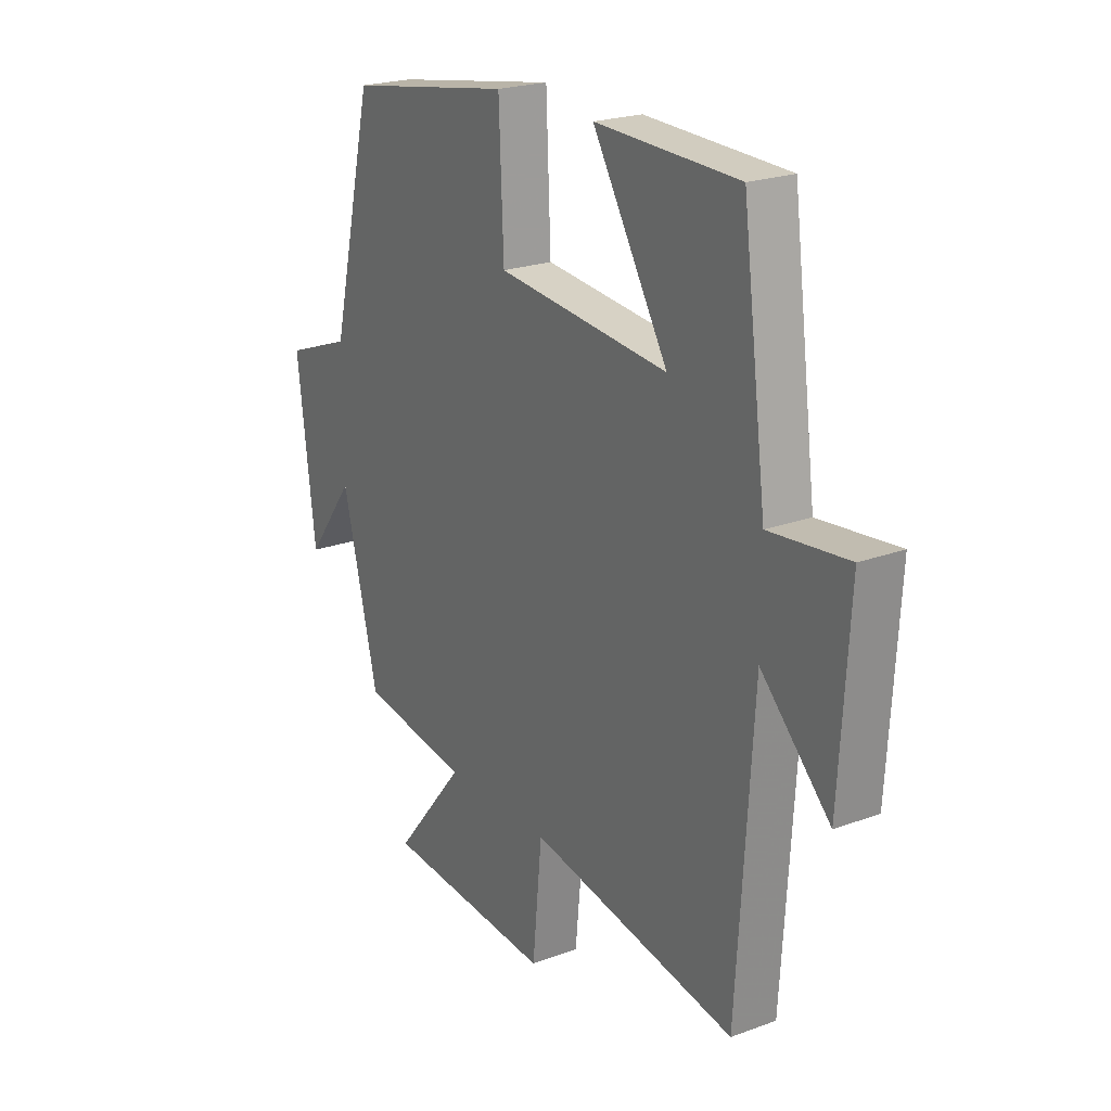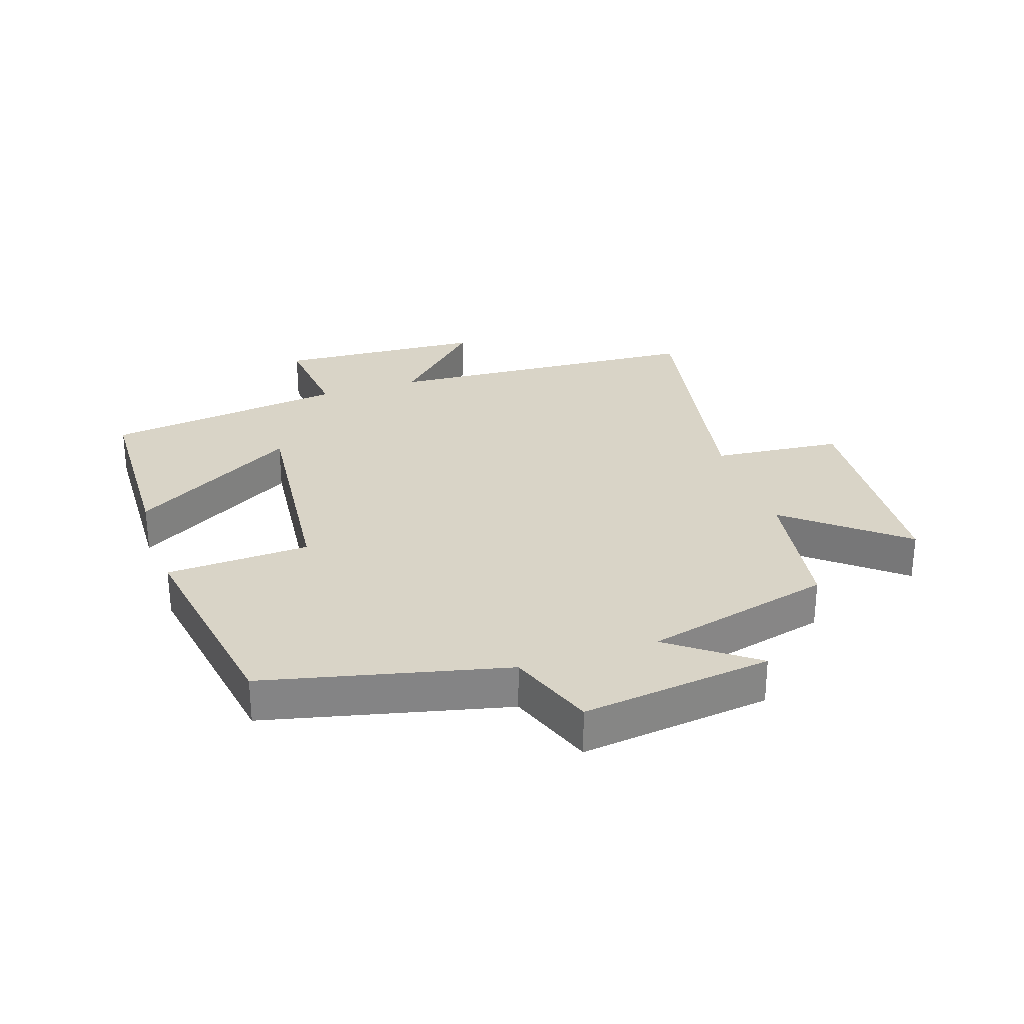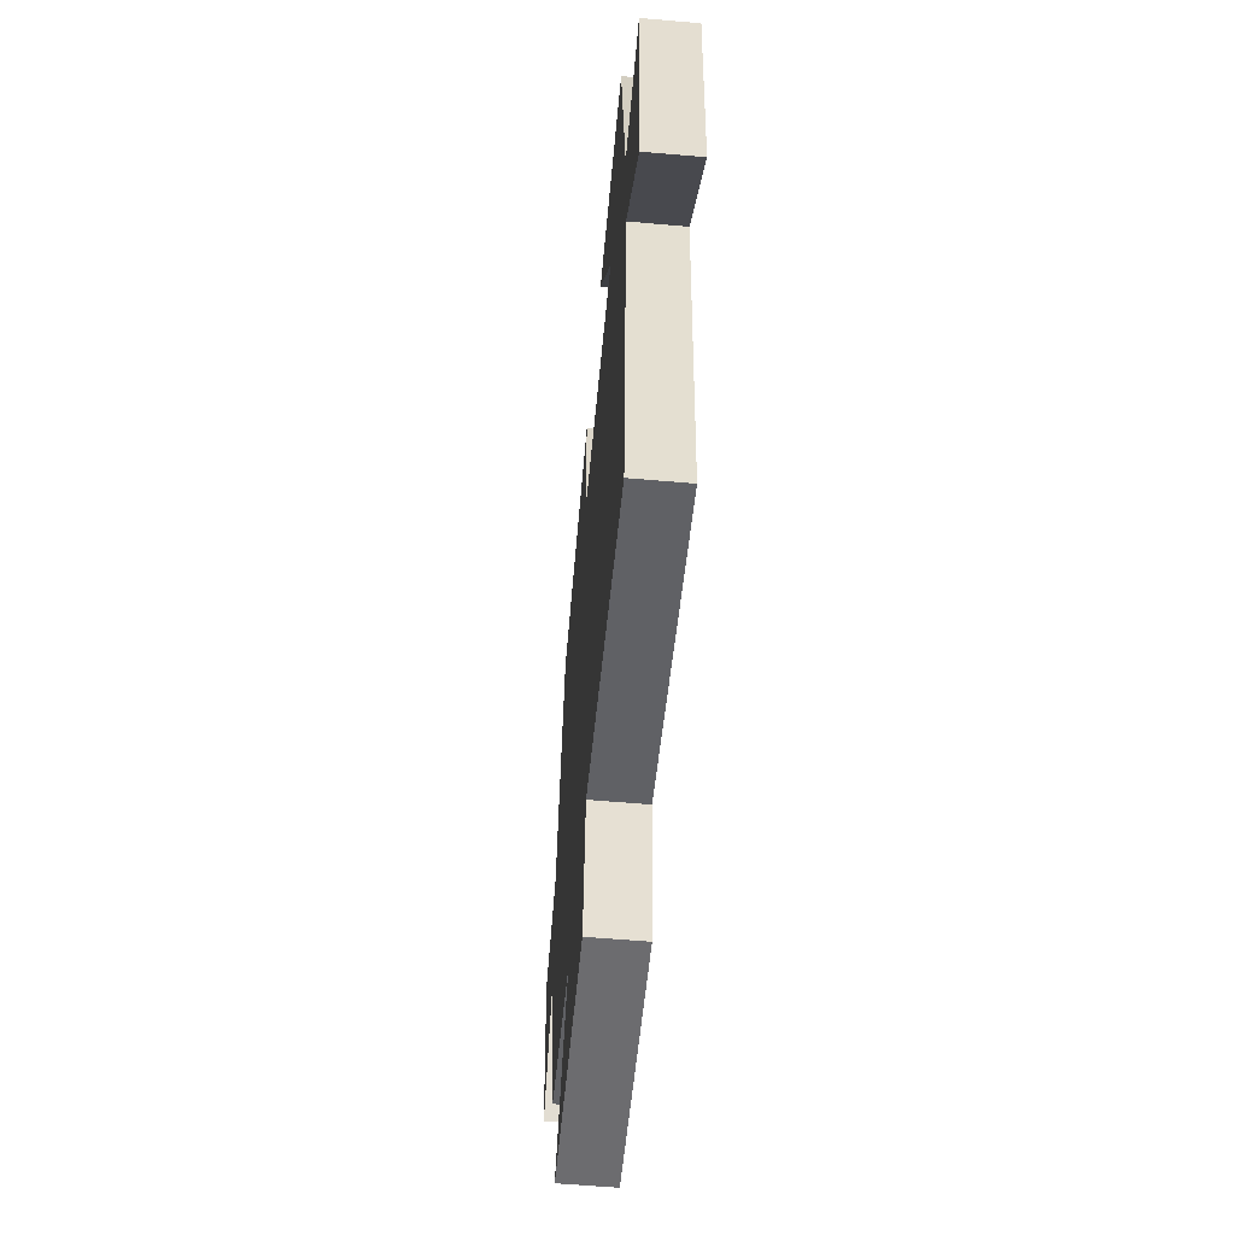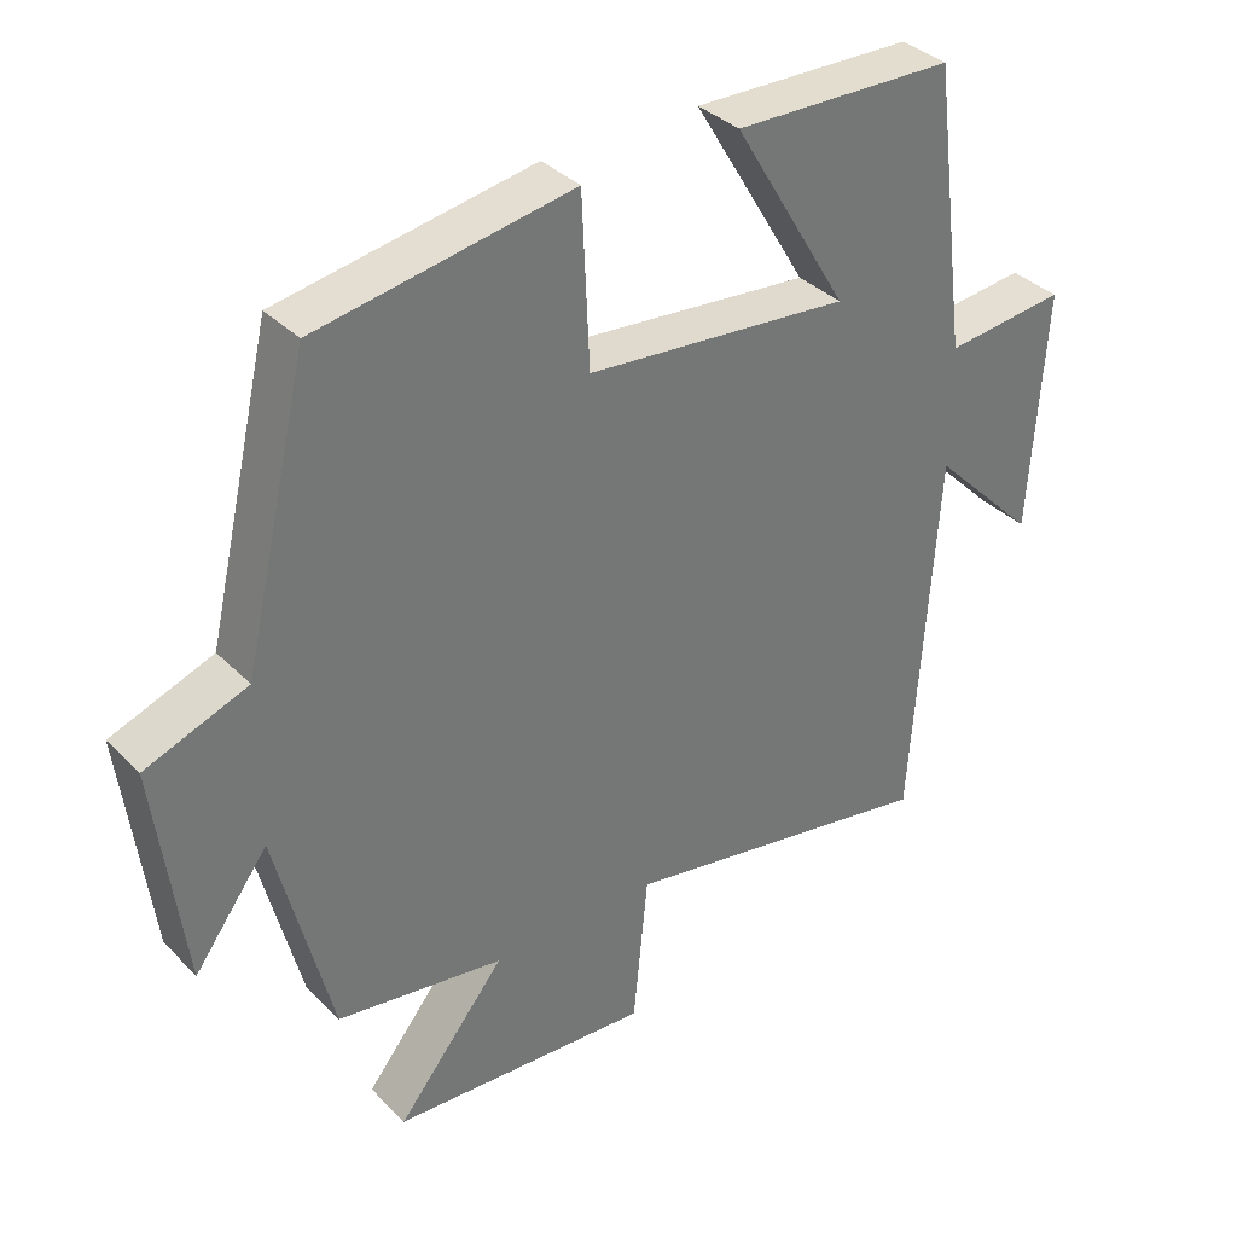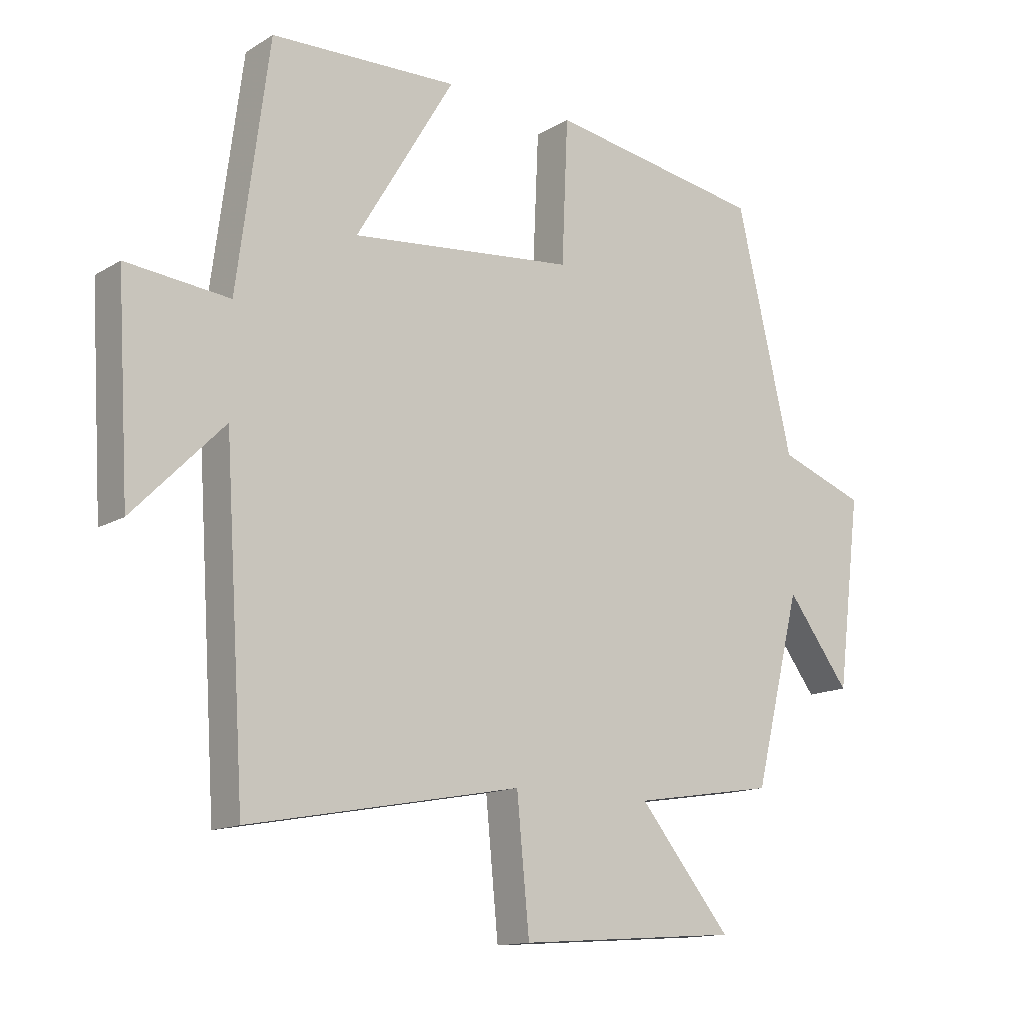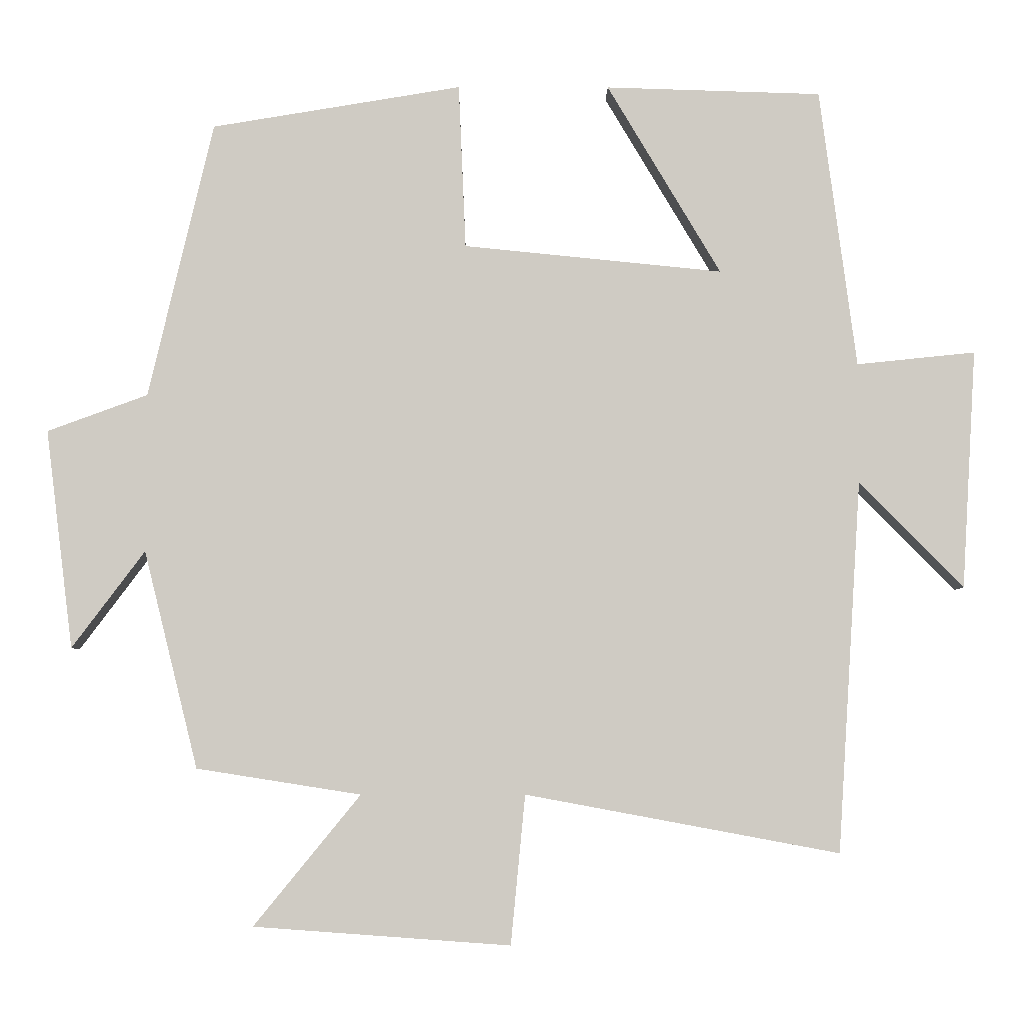
<metadata>
{"format":"obj","ext":"obj","renderer":"f3d","projection":"perspective","resolution":1024,"background":"white","views":[{"elev":22.2,"azim":-122.7,"up":"+Z"},{"elev":28.8,"azim":71.5,"up":"+Y"},{"elev":-58.0,"azim":-95.2,"up":"+Z"},{"elev":35.7,"azim":142.2,"up":"+Z"},{"elev":-13.9,"azim":-37.5,"up":"+Z"},{"elev":-4.9,"azim":179.5,"up":"+Z"}]}
</metadata>
<code>
v 0.41 0.07 0.442
v 0.5 0.07 0.058
v 0.639 0.07 0.007
v 0.601 0.07 -0.297
v 0.5 0.07 -0.162
v 0.425 0.07 -0.464
v 0.197 0.07 -0.5
v 0.345 0.07 -0.681
v -0.011 0.07 -0.707
v -0.031 0.07 -0.5
v -0.467 0.07 -0.581
v -0.5 0.07 -0.065
v -0.645 0.07 -0.212
v -0.665 0.07 0.12
v -0.5 0.07 0.103
v -0.449 0.07 0.491
v -0.149 0.07 0.5
v -0.307 0.07 0.235
v 0.053 0.07 0.271
v 0.063 0.07 0.5
v 0.41 0 0.442
v 0.5 0 0.058
v 0.639 0 0.007
v 0.601 0 -0.297
v 0.5 0 -0.162
v 0.425 0 -0.464
v 0.197 0 -0.5
v 0.345 0 -0.681
v -0.011 0 -0.707
v -0.031 0 -0.5
v -0.467 0 -0.581
v -0.5 0 -0.065
v -0.645 0 -0.212
v -0.665 0 0.12
v -0.5 0 0.103
v -0.449 0 0.491
v -0.149 0 0.5
v -0.307 0 0.235
v 0.053 0 0.271
v 0.063 0 0.5
f 19 20 1 2
f 18 19 2
f 15 16 17 18
f 15 18 2 3
f 12 13 14 15
f 12 15 3
f 11 12 3
f 10 11 3
f 7 8 9 10
f 5 6 7 10
f 5 10 3
f 3 4 5
f 22 21 40 39
f 22 39 38
f 38 37 36 35
f 23 22 38 35
f 35 34 33 32
f 23 35 32
f 23 32 31
f 23 31 30
f 30 29 28 27
f 30 27 26 25
f 23 30 25
f 25 24 23
f 1 21 22 2
f 2 22 23 3
f 3 23 24 4
f 4 24 25 5
f 5 25 26 6
f 6 26 27 7
f 7 27 28 8
f 8 28 29 9
f 9 29 30 10
f 10 30 31 11
f 11 31 32 12
f 12 32 33 13
f 13 33 34 14
f 14 34 35 15
f 15 35 36 16
f 16 36 37 17
f 17 37 38 18
f 18 38 39 19
f 19 39 40 20
f 20 40 21 1

</code>
